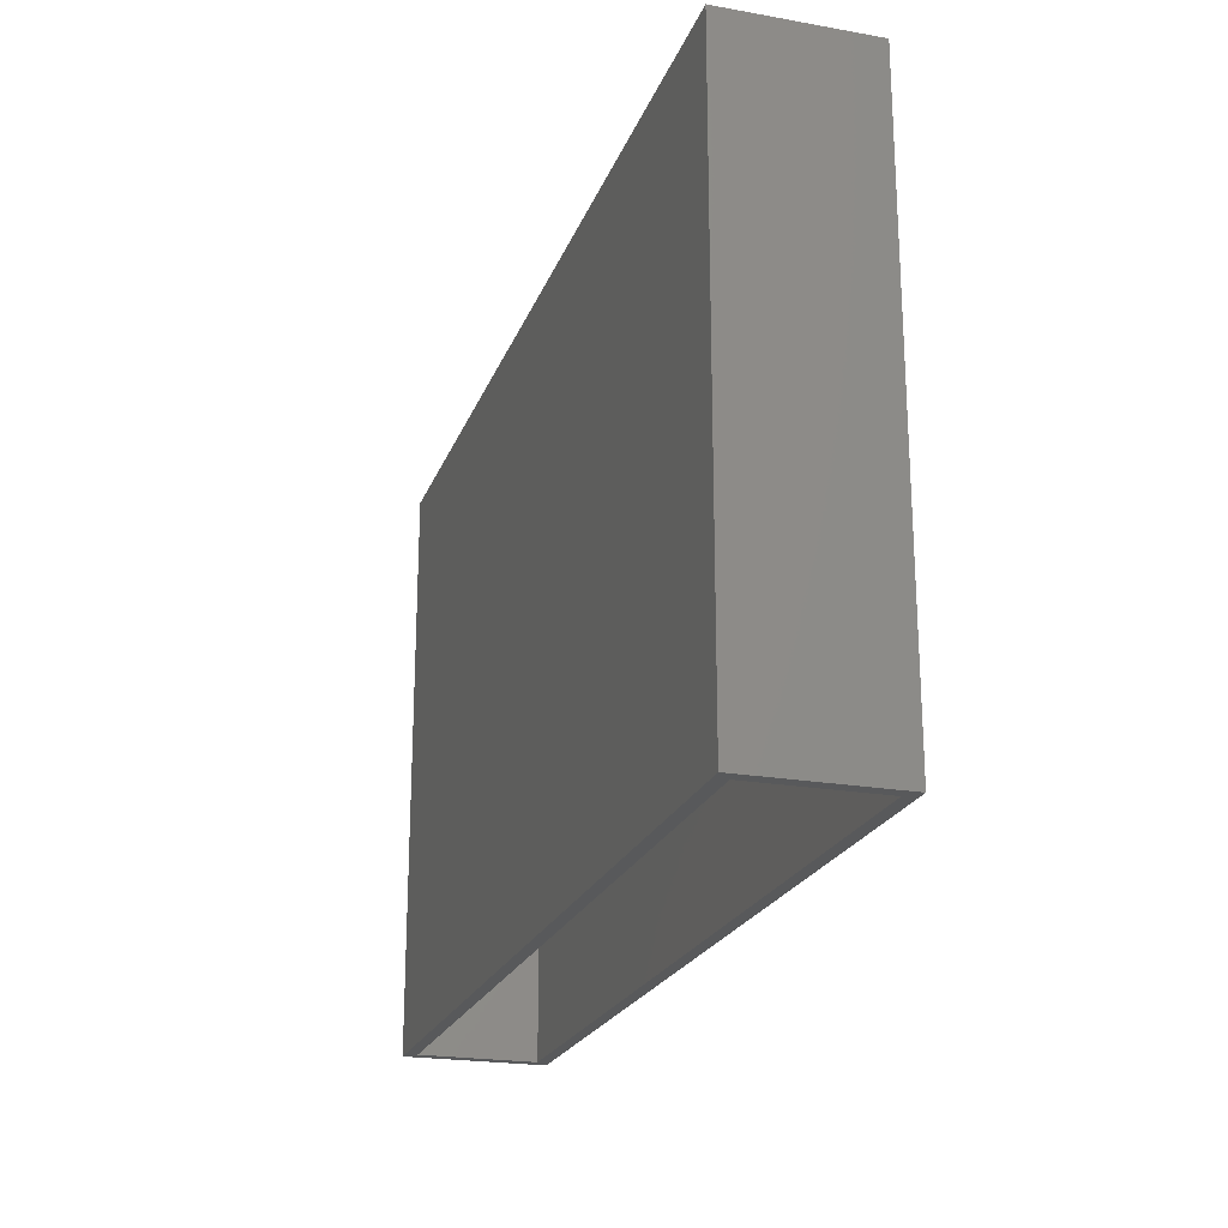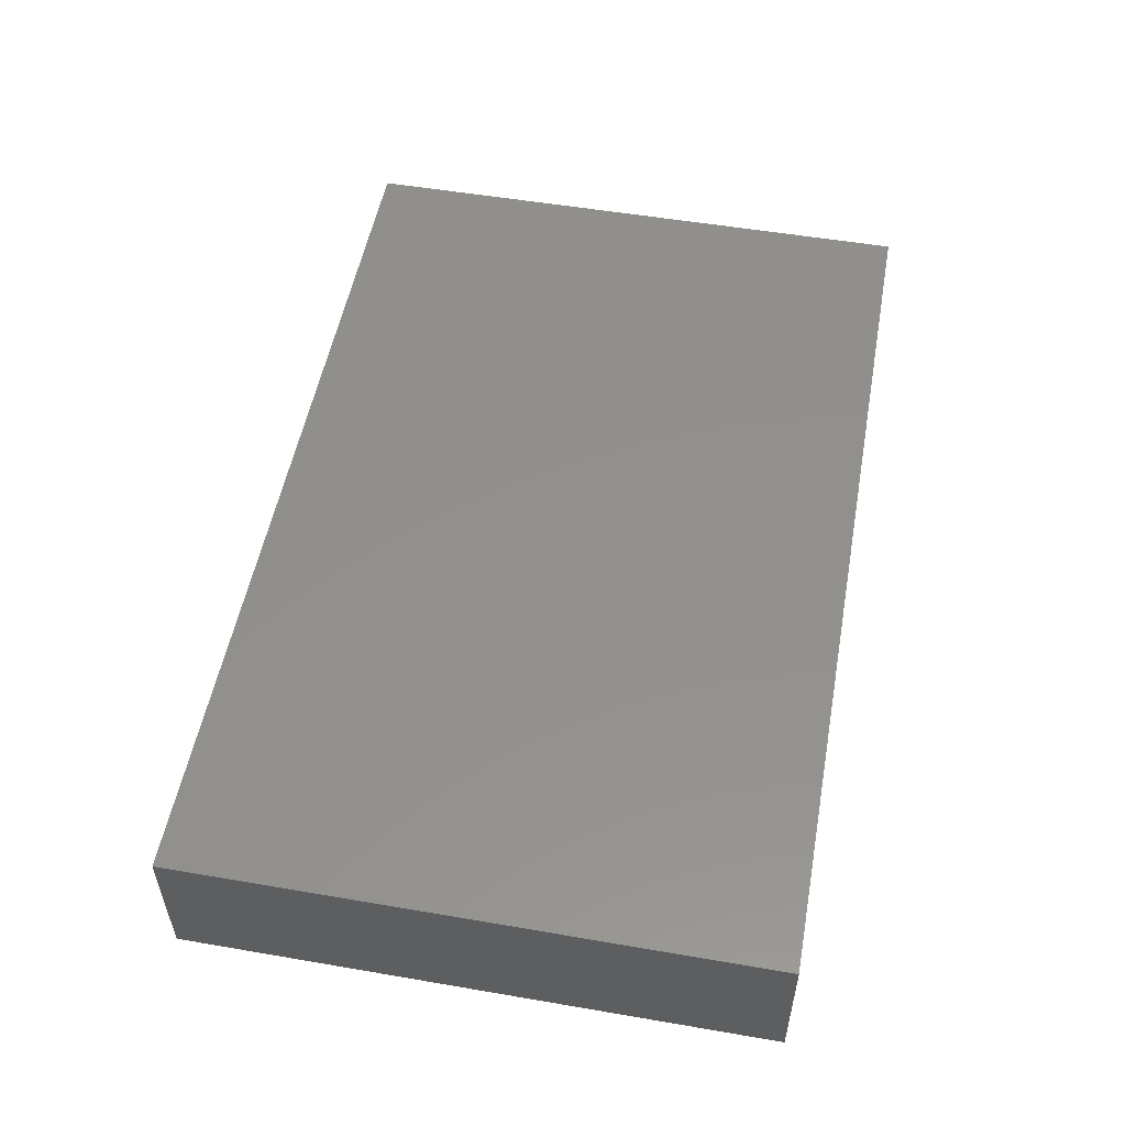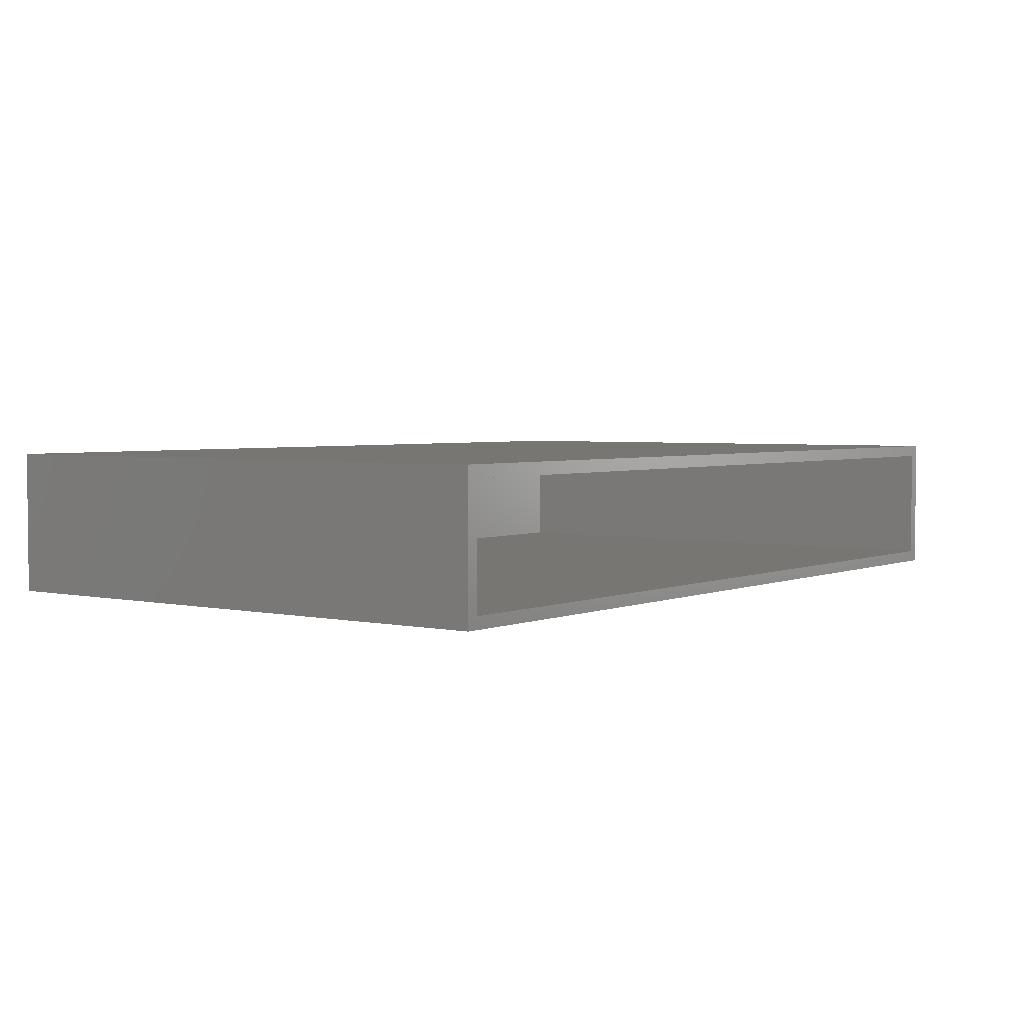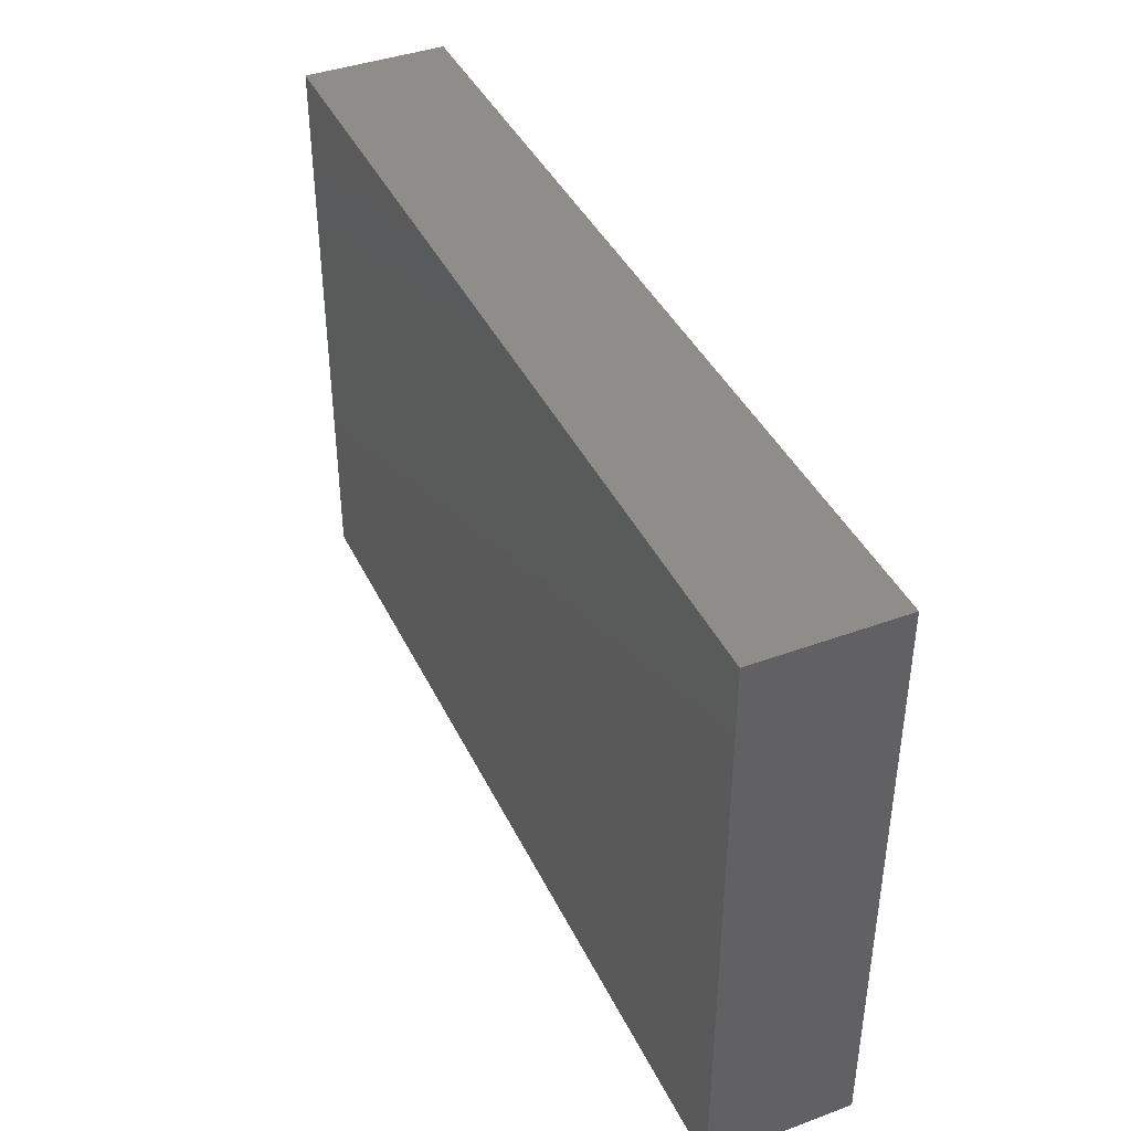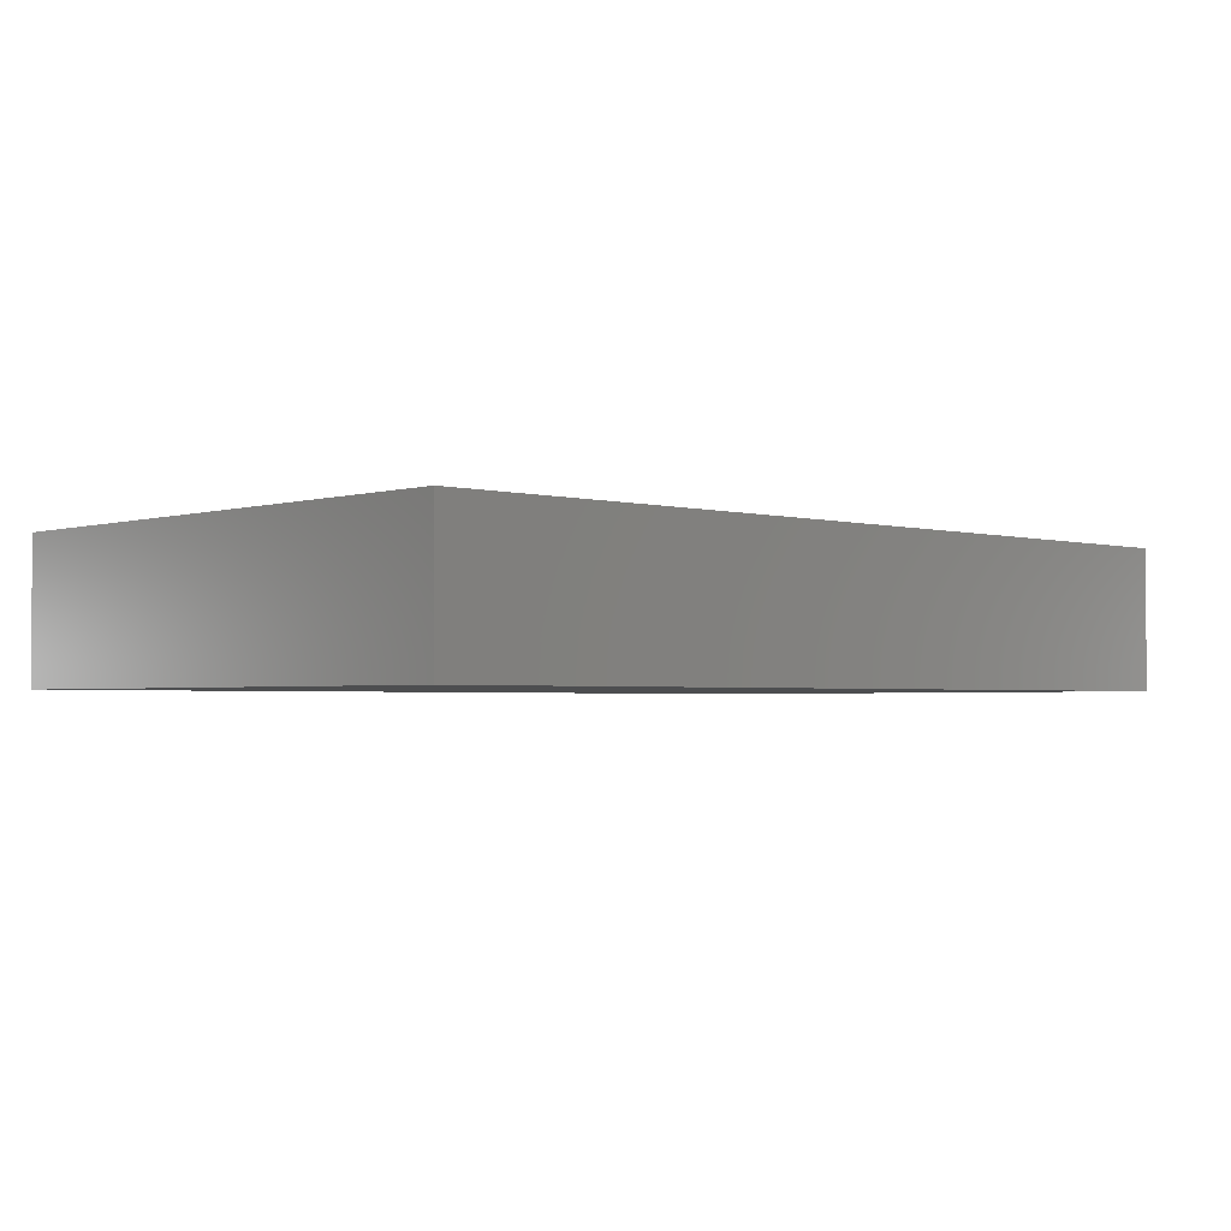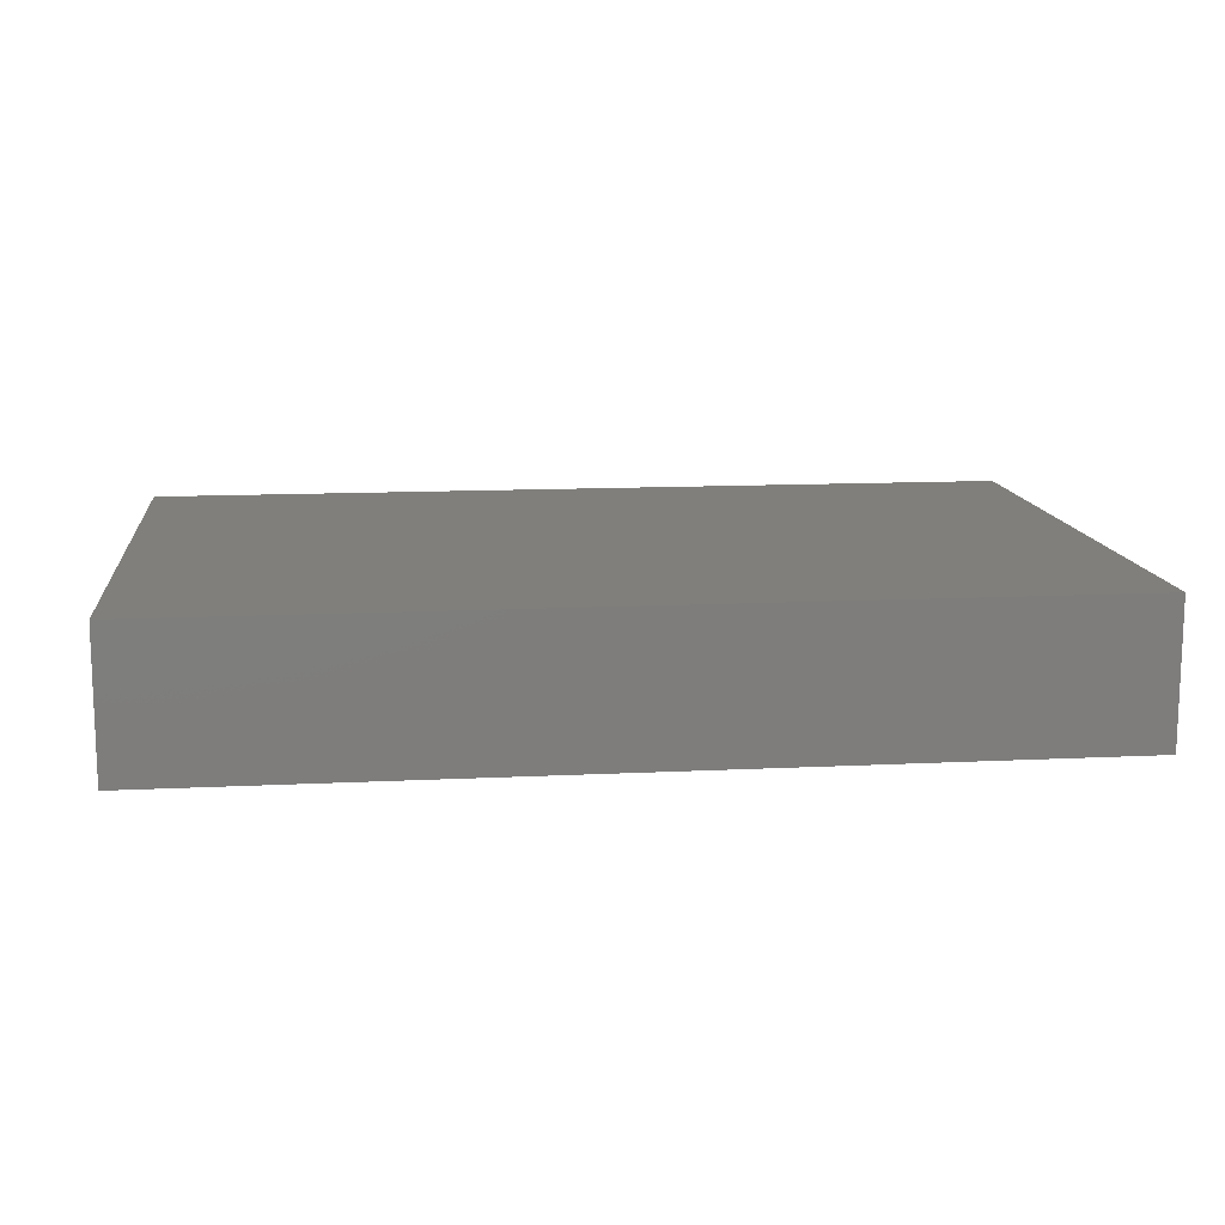
<metadata>
{"format":"stl","ext":"stl","renderer":"f3d","projection":"perspective","resolution":1024,"background":"white","views":[{"elev":-21.9,"azim":-107.2,"up":"+Y"},{"elev":53.0,"azim":-79.6,"up":"+Z"},{"elev":3.3,"azim":-53.4,"up":"+Z"},{"elev":40.9,"azim":-114.1,"up":"+Y"},{"elev":-2.4,"azim":136.6,"up":"+Z"},{"elev":12.8,"azim":173.5,"up":"+Z"}]}
</metadata>
<code>
# stl→obj: 16 verts, 28 faces
v 0.5855 -0.75 -0.1279
v 0.5699 -0.75 -0.1123
v -0.5855 -0.75 -0.1279
v -0.5699 -0.75 -0.1123
v -0.5855 -0.75 0.05633
v -0.5699 -0.75 0.04071
v 0.5855 -0.75 0.05633
v 0.5699 -0.75 0.04071
v -0.5699 -0.01562 -0.1123
v 0.5699 -0.01562 -0.1123
v 0.5699 -0.01562 0.04071
v -0.5699 -0.01562 0.04071
v -0.5855 5.697e-17 -0.1279
v -0.5855 7.742e-17 0.05633
v 0.5855 1.87e-16 -0.1279
v 0.5855 2.074e-16 0.05633
f 1 2 3
f 3 2 4
f 3 4 5
f 5 4 6
f 5 6 7
f 7 6 8
f 7 8 1
f 1 8 2
f 4 2 9
f 9 2 10
f 10 2 11
f 11 2 8
f 8 6 11
f 11 6 12
f 12 6 9
f 9 6 4
f 12 9 11
f 11 9 10
f 13 14 15
f 15 14 16
f 14 13 5
f 5 13 3
f 7 16 5
f 5 16 14
f 15 16 1
f 1 16 7
f 3 13 1
f 1 13 15

</code>
